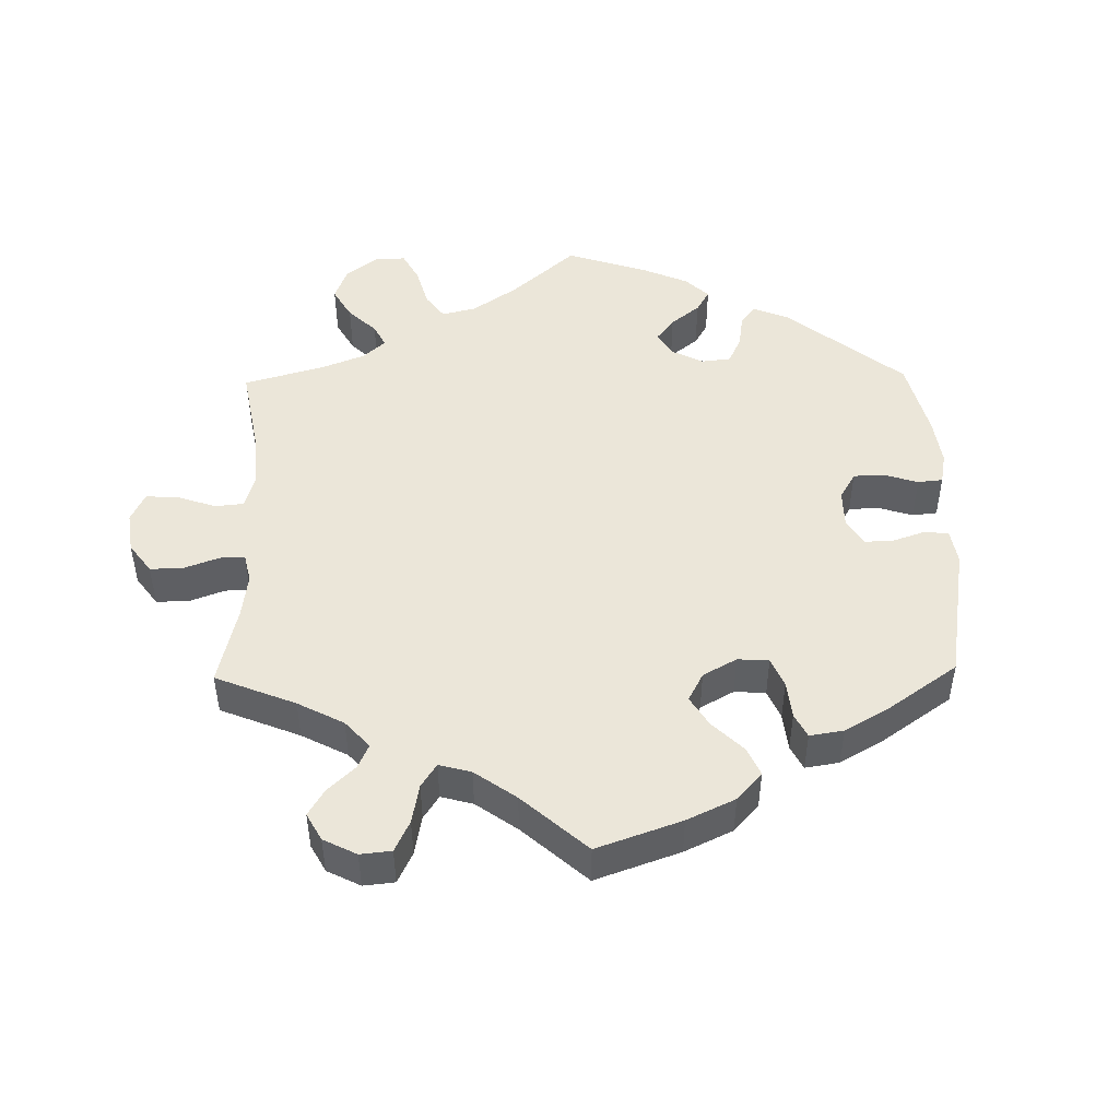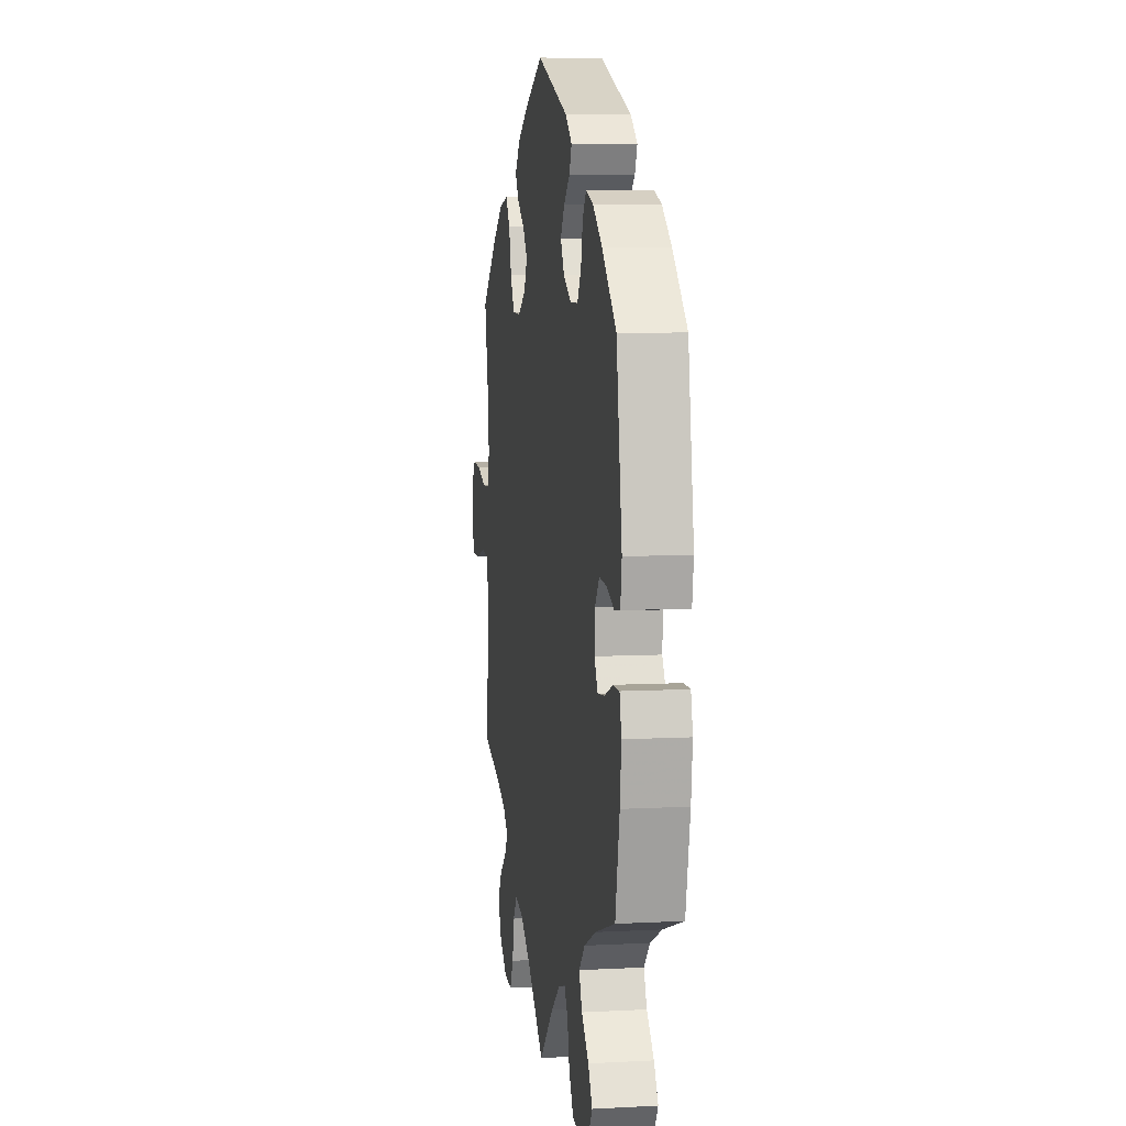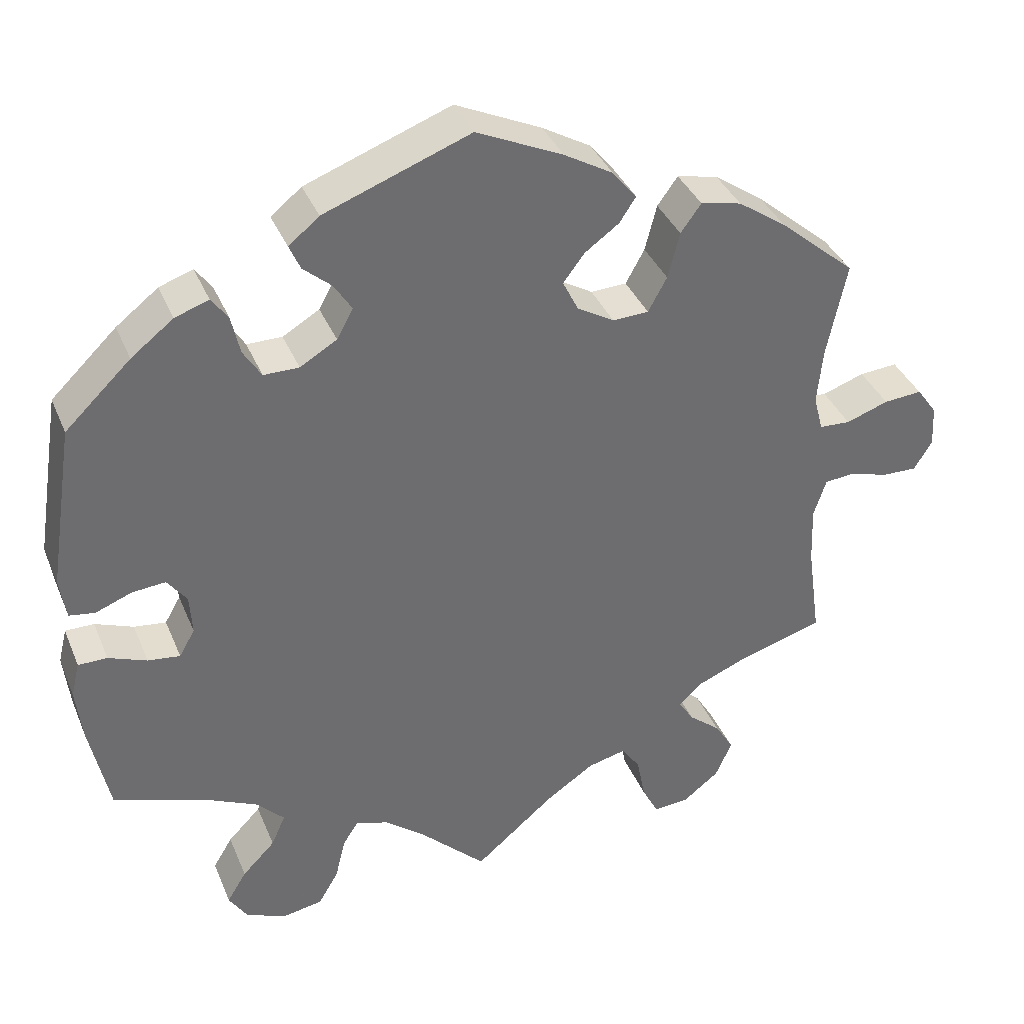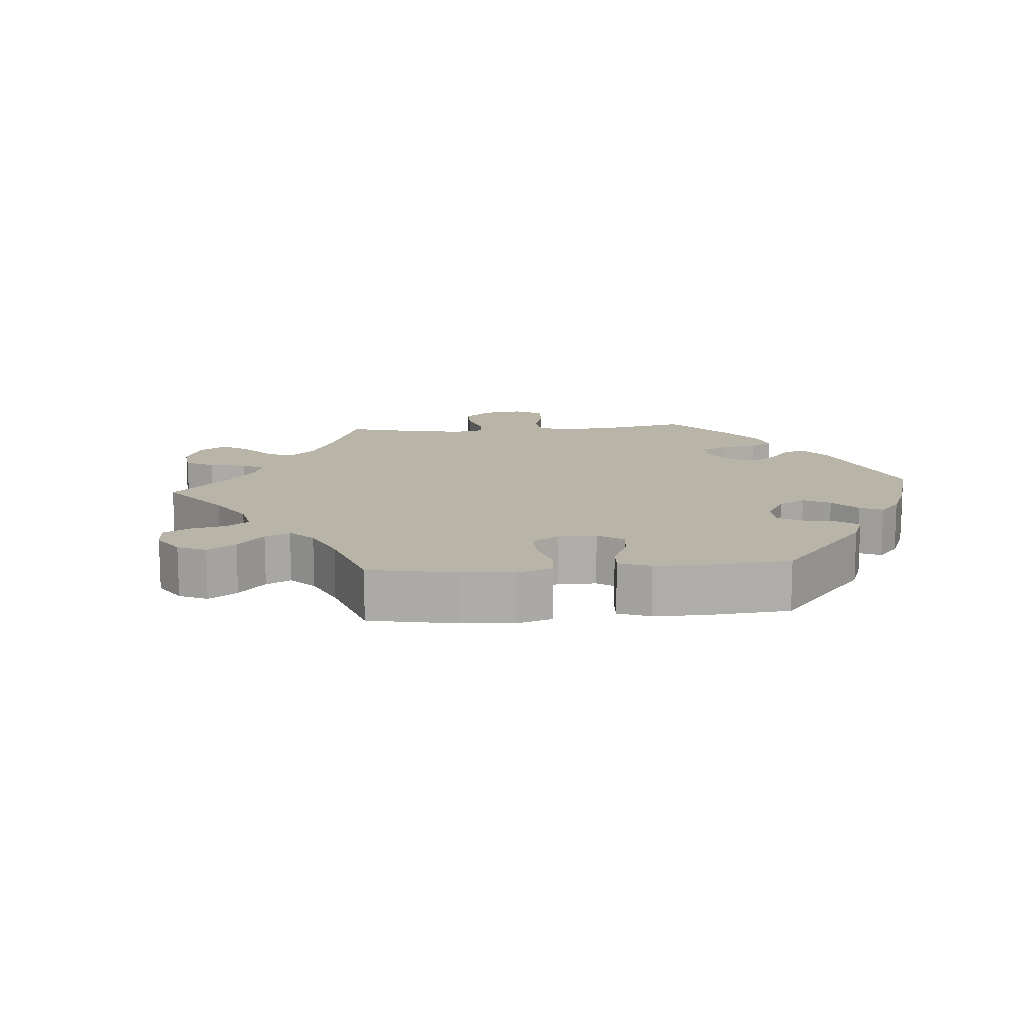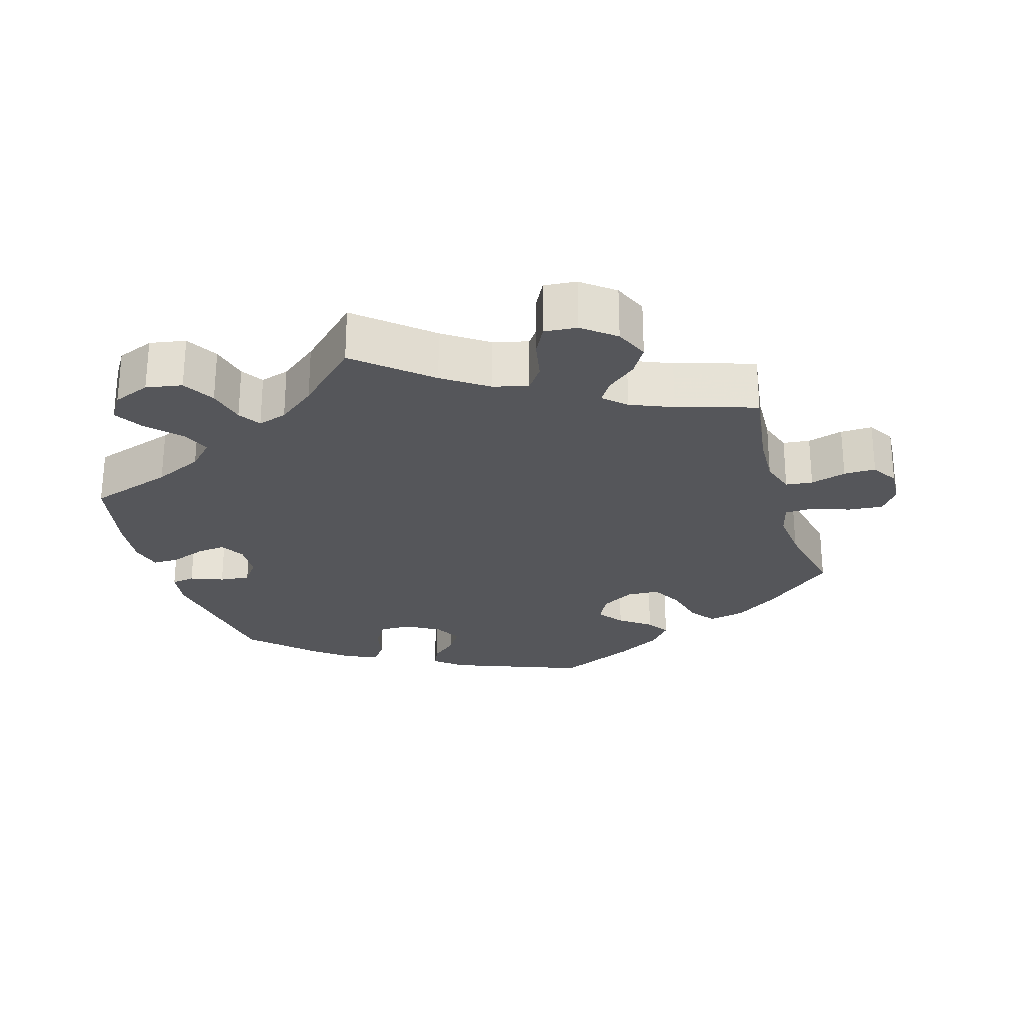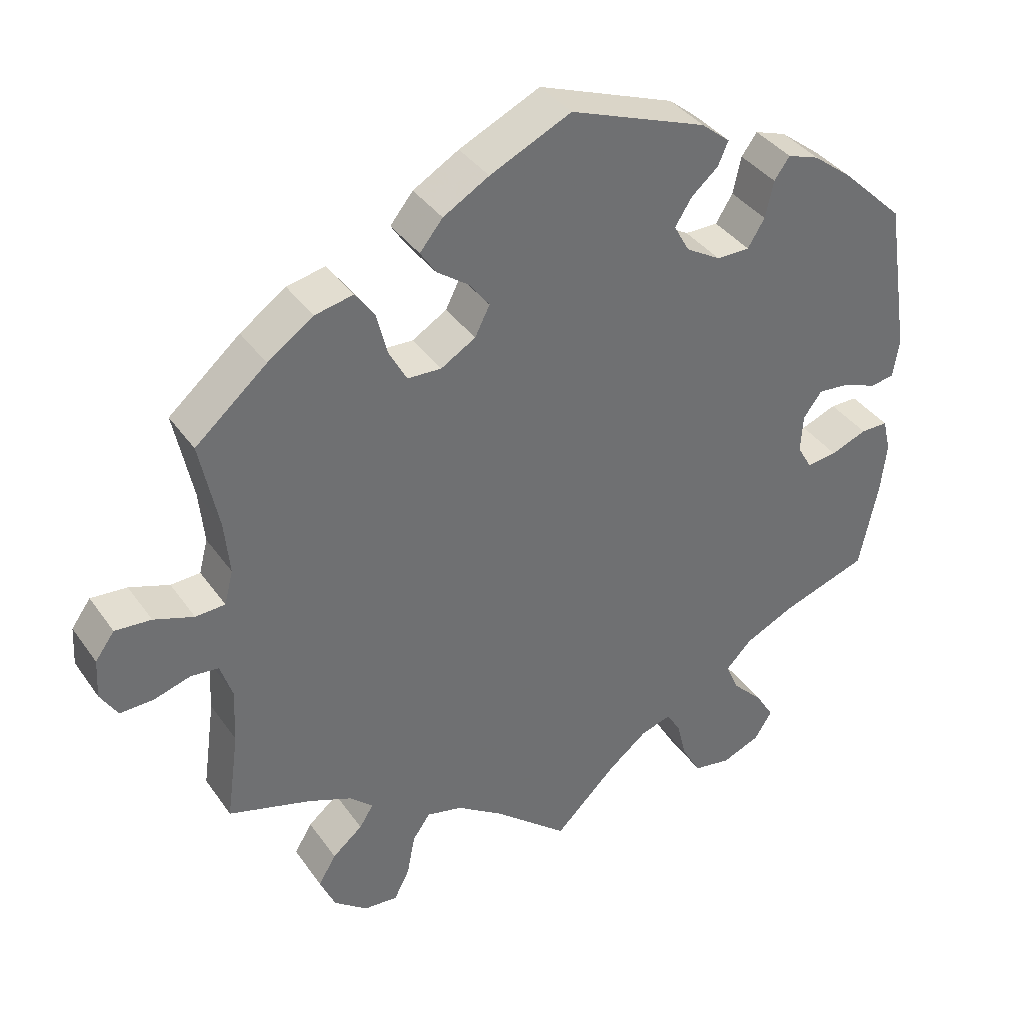
<metadata>
{"format":"obj","ext":"obj","renderer":"f3d","projection":"perspective","resolution":1024,"background":"white","views":[{"elev":47.7,"azim":-61.1,"up":"+Y"},{"elev":7.0,"azim":81.2,"up":"+Z"},{"elev":37.1,"azim":159.1,"up":"+Z"},{"elev":13.1,"azim":-34.8,"up":"+Y"},{"elev":-26.0,"azim":-163.6,"up":"+Y"},{"elev":37.7,"azim":-31.0,"up":"+Z"}]}
</metadata>
<code>
v -0.101 0.07 -0.492
v -0.164 0.07 -0.449
v -0.213 0.07 -0.437
v -0.237 0.07 -0.471
v -0.248 0.07 -0.528
v -0.269 0.07 -0.569
v -0.315 0.07 -0.565
v -0.361 0.07 -0.529
v -0.382 0.07 -0.481
v -0.358 0.07 -0.441
v -0.317 0.07 -0.407
v -0.298 0.07 -0.377
v -0.329 0.07 -0.348
v -0.389 0.07 -0.323
v -0.501 0.07 -0.289
v -0.484 0.07 -0.167
v -0.481 0.07 -0.093
v -0.497 0.07 -0.044
v -0.535 0.07 -0.04
v -0.585 0.07 -0.055
v -0.63 0.07 -0.056
v -0.653 0.07 -0.018
v -0.65 0.07 0.035
v -0.624 0.07 0.071
v -0.575 0.07 0.067
v -0.521 0.07 0.048
v -0.481 0.07 0.05
v -0.469 0.07 0.096
v -0.476 0.07 0.168
v -0.501 0.07 0.289
v -0.404 0.07 0.372
v -0.342 0.07 0.415
v -0.29 0.07 0.426
v -0.264 0.07 0.39
v -0.249 0.07 0.331
v -0.225 0.07 0.287
v -0.179 0.07 0.285
v -0.132 0.07 0.313
v -0.112 0.07 0.353
v -0.139 0.07 0.389
v -0.183 0.07 0.421
v -0.204 0.07 0.453
v -0.173 0.07 0.491
v -0.111 0.07 0.527
v -0.001 0.07 0.578
v 0.185 0.07 0.508
v 0.224 0.07 0.476
v 0.21 0.07 0.444
v 0.174 0.07 0.413
v 0.151 0.07 0.377
v 0.172 0.07 0.339
v 0.219 0.07 0.311
v 0.264 0.07 0.311
v 0.287 0.07 0.348
v 0.298 0.07 0.398
v 0.319 0.07 0.427
v 0.362 0.07 0.412
v 0.416 0.07 0.37
v 0.5 0.07 0.289
v 0.533 0.07 0.078
v 0.525 0.07 0.025
v 0.492 0.07 0.02
v 0.446 0.07 0.038
v 0.403 0.07 0.042
v 0.378 0.07 0.008
v 0.375 0.07 -0.043
v 0.395 0.07 -0.078
v 0.436 0.07 -0.073
v 0.485 0.07 -0.054
v 0.522 0.07 -0.054
v 0.533 0.07 -0.099
v 0.525 0.07 -0.169
v 0.5 0.07 -0.289
v 0.382 0.07 -0.328
v 0.314 0.07 -0.36
v 0.279 0.07 -0.396
v 0.297 0.07 -0.437
v 0.339 0.07 -0.48
v 0.364 0.07 -0.521
v 0.34 0.07 -0.559
v 0.288 0.07 -0.58
v 0.237 0.07 -0.571
v 0.211 0.07 -0.526
v 0.198 0.07 -0.472
v 0.178 0.07 -0.441
v 0.137 0.07 -0.454
v 0.084 0.07 -0.496
v 0 0.07 -0.578
v -0.101 0 -0.492
v -0.164 0 -0.449
v -0.213 0 -0.437
v -0.237 0 -0.471
v -0.248 0 -0.528
v -0.269 0 -0.569
v -0.315 0 -0.565
v -0.361 0 -0.529
v -0.382 0 -0.481
v -0.358 0 -0.441
v -0.317 0 -0.407
v -0.298 0 -0.377
v -0.329 0 -0.348
v -0.389 0 -0.323
v -0.501 0 -0.289
v -0.484 0 -0.167
v -0.481 0 -0.093
v -0.497 0 -0.044
v -0.535 0 -0.04
v -0.585 0 -0.055
v -0.63 0 -0.056
v -0.653 0 -0.018
v -0.65 0 0.035
v -0.624 0 0.071
v -0.575 0 0.067
v -0.521 0 0.048
v -0.481 0 0.05
v -0.469 0 0.096
v -0.476 0 0.168
v -0.501 0 0.289
v -0.404 0 0.372
v -0.342 0 0.415
v -0.29 0 0.426
v -0.264 0 0.39
v -0.249 0 0.331
v -0.225 0 0.287
v -0.179 0 0.285
v -0.132 0 0.313
v -0.112 0 0.353
v -0.139 0 0.389
v -0.183 0 0.421
v -0.204 0 0.453
v -0.173 0 0.491
v -0.111 0 0.527
v -0.001 0 0.578
v 0.185 0 0.508
v 0.224 0 0.476
v 0.21 0 0.444
v 0.174 0 0.413
v 0.151 0 0.377
v 0.172 0 0.339
v 0.219 0 0.311
v 0.264 0 0.311
v 0.287 0 0.348
v 0.298 0 0.398
v 0.319 0 0.427
v 0.362 0 0.412
v 0.416 0 0.37
v 0.5 0 0.289
v 0.533 0 0.078
v 0.525 0 0.025
v 0.492 0 0.02
v 0.446 0 0.038
v 0.403 0 0.042
v 0.378 0 0.008
v 0.375 0 -0.043
v 0.395 0 -0.078
v 0.436 0 -0.073
v 0.485 0 -0.054
v 0.522 0 -0.054
v 0.533 0 -0.099
v 0.525 0 -0.169
v 0.5 0 -0.289
v 0.382 0 -0.328
v 0.314 0 -0.36
v 0.279 0 -0.396
v 0.297 0 -0.437
v 0.339 0 -0.48
v 0.364 0 -0.521
v 0.34 0 -0.559
v 0.288 0 -0.58
v 0.237 0 -0.571
v 0.211 0 -0.526
v 0.198 0 -0.472
v 0.178 0 -0.441
v 0.137 0 -0.454
v 0.084 0 -0.496
v 0 0 -0.578
f 87 88 1
f 86 87 1 2
f 85 86 2 3
f 81 82 83 84
f 81 84 85
f 80 81 85
f 77 78 79 80
f 76 77 80 85
f 75 76 85 3
f 71 72 73 74
f 71 74 75 3
f 68 69 70 71
f 67 68 71 3
f 60 61 62 63
f 60 63 64
f 59 60 64
f 58 59 64 65
f 54 55 56 57
f 53 54 57 58
f 46 47 48 49
f 46 49 50
f 45 46 50
f 44 45 50 51
f 40 41 42 43
f 39 40 43 44
f 32 33 34 35
f 32 35 36
f 29 30 31 32
f 28 29 32 36
f 27 28 36 37
f 23 24 25 26
f 23 26 27
f 22 23 27
f 19 20 21 22
f 18 19 22 27
f 17 18 27 37
f 14 15 16
f 13 14 16 17
f 12 13 17 37
f 8 9 10 11
f 8 11 12
f 7 8 12
f 4 5 6 7
f 3 4 7 12
f 66 67 3 12
f 53 58 65
f 52 53 65 66
f 51 52 66 12
f 39 44 51
f 38 39 51 12
f 12 37 38
f 89 176 175
f 90 89 175 174
f 91 90 174 173
f 172 171 170 169
f 173 172 169
f 173 169 168
f 168 167 166 165
f 173 168 165 164
f 91 173 164 163
f 162 161 160 159
f 91 163 162 159
f 159 158 157 156
f 91 159 156 155
f 151 150 149 148
f 152 151 148
f 152 148 147
f 153 152 147 146
f 145 144 143 142
f 146 145 142 141
f 137 136 135 134
f 138 137 134
f 138 134 133
f 139 138 133 132
f 131 130 129 128
f 132 131 128 127
f 123 122 121 120
f 124 123 120
f 120 119 118 117
f 124 120 117 116
f 125 124 116 115
f 114 113 112 111
f 115 114 111
f 115 111 110
f 110 109 108 107
f 115 110 107 106
f 125 115 106 105
f 104 103 102
f 105 104 102 101
f 125 105 101 100
f 99 98 97 96
f 100 99 96
f 100 96 95
f 95 94 93 92
f 100 95 92 91
f 100 91 155 154
f 153 146 141
f 154 153 141 140
f 100 154 140 139
f 139 132 127
f 100 139 127 126
f 126 125 100
f 1 89 90 2
f 2 90 91 3
f 3 91 92 4
f 4 92 93 5
f 5 93 94 6
f 6 94 95 7
f 7 95 96 8
f 8 96 97 9
f 9 97 98 10
f 10 98 99 11
f 11 99 100 12
f 12 100 101 13
f 13 101 102 14
f 14 102 103 15
f 15 103 104 16
f 16 104 105 17
f 17 105 106 18
f 18 106 107 19
f 19 107 108 20
f 20 108 109 21
f 21 109 110 22
f 22 110 111 23
f 23 111 112 24
f 24 112 113 25
f 25 113 114 26
f 26 114 115 27
f 27 115 116 28
f 28 116 117 29
f 29 117 118 30
f 30 118 119 31
f 31 119 120 32
f 32 120 121 33
f 33 121 122 34
f 34 122 123 35
f 35 123 124 36
f 36 124 125 37
f 37 125 126 38
f 38 126 127 39
f 39 127 128 40
f 40 128 129 41
f 41 129 130 42
f 42 130 131 43
f 43 131 132 44
f 44 132 133 45
f 45 133 134 46
f 46 134 135 47
f 47 135 136 48
f 48 136 137 49
f 49 137 138 50
f 50 138 139 51
f 51 139 140 52
f 52 140 141 53
f 53 141 142 54
f 54 142 143 55
f 55 143 144 56
f 56 144 145 57
f 57 145 146 58
f 58 146 147 59
f 59 147 148 60
f 60 148 149 61
f 61 149 150 62
f 62 150 151 63
f 63 151 152 64
f 64 152 153 65
f 65 153 154 66
f 66 154 155 67
f 67 155 156 68
f 68 156 157 69
f 69 157 158 70
f 70 158 159 71
f 71 159 160 72
f 72 160 161 73
f 73 161 162 74
f 74 162 163 75
f 75 163 164 76
f 76 164 165 77
f 77 165 166 78
f 78 166 167 79
f 79 167 168 80
f 80 168 169 81
f 81 169 170 82
f 82 170 171 83
f 83 171 172 84
f 84 172 173 85
f 85 173 174 86
f 86 174 175 87
f 87 175 176 88
f 88 176 89 1

</code>
